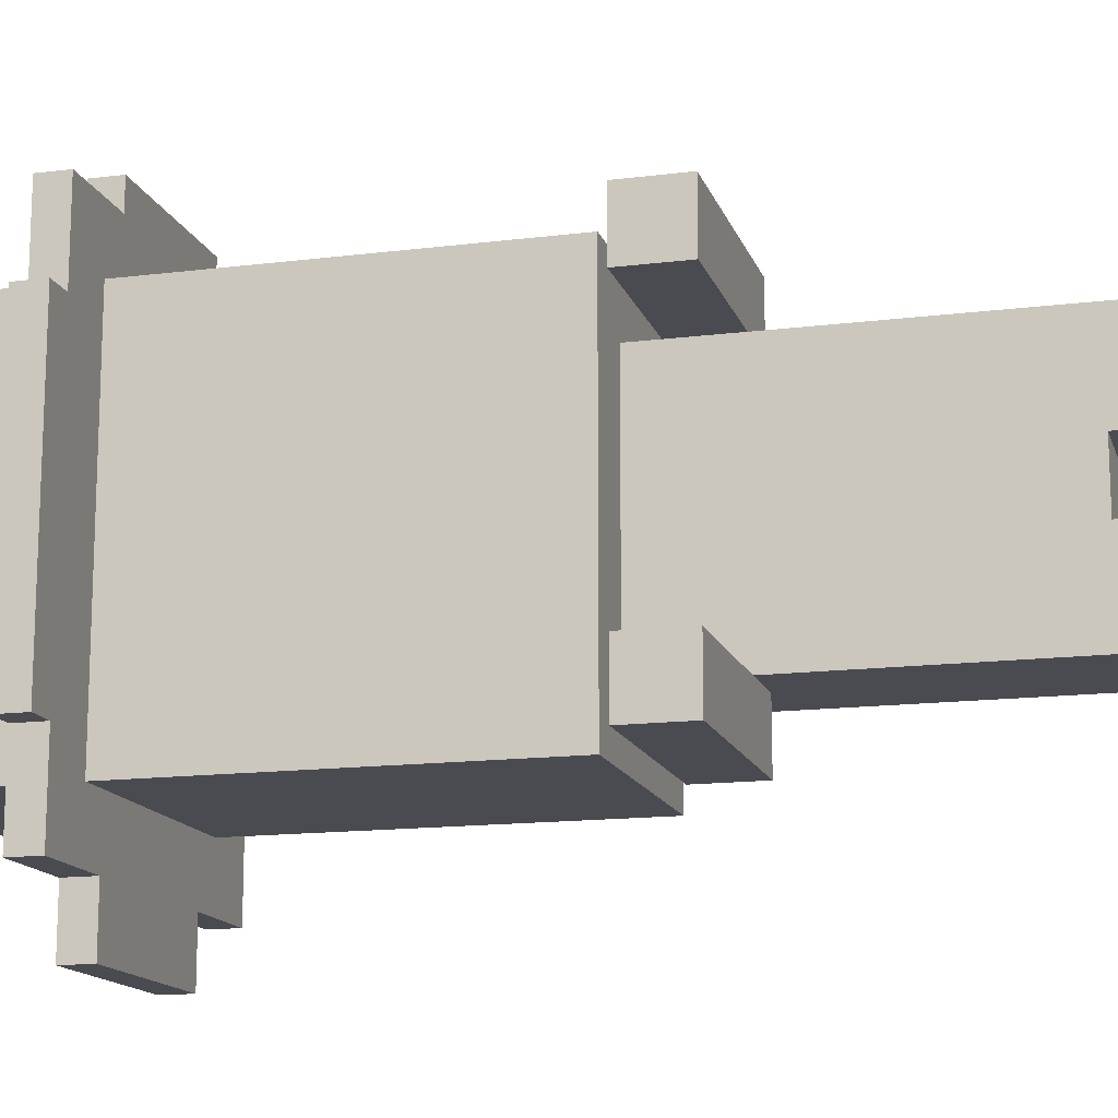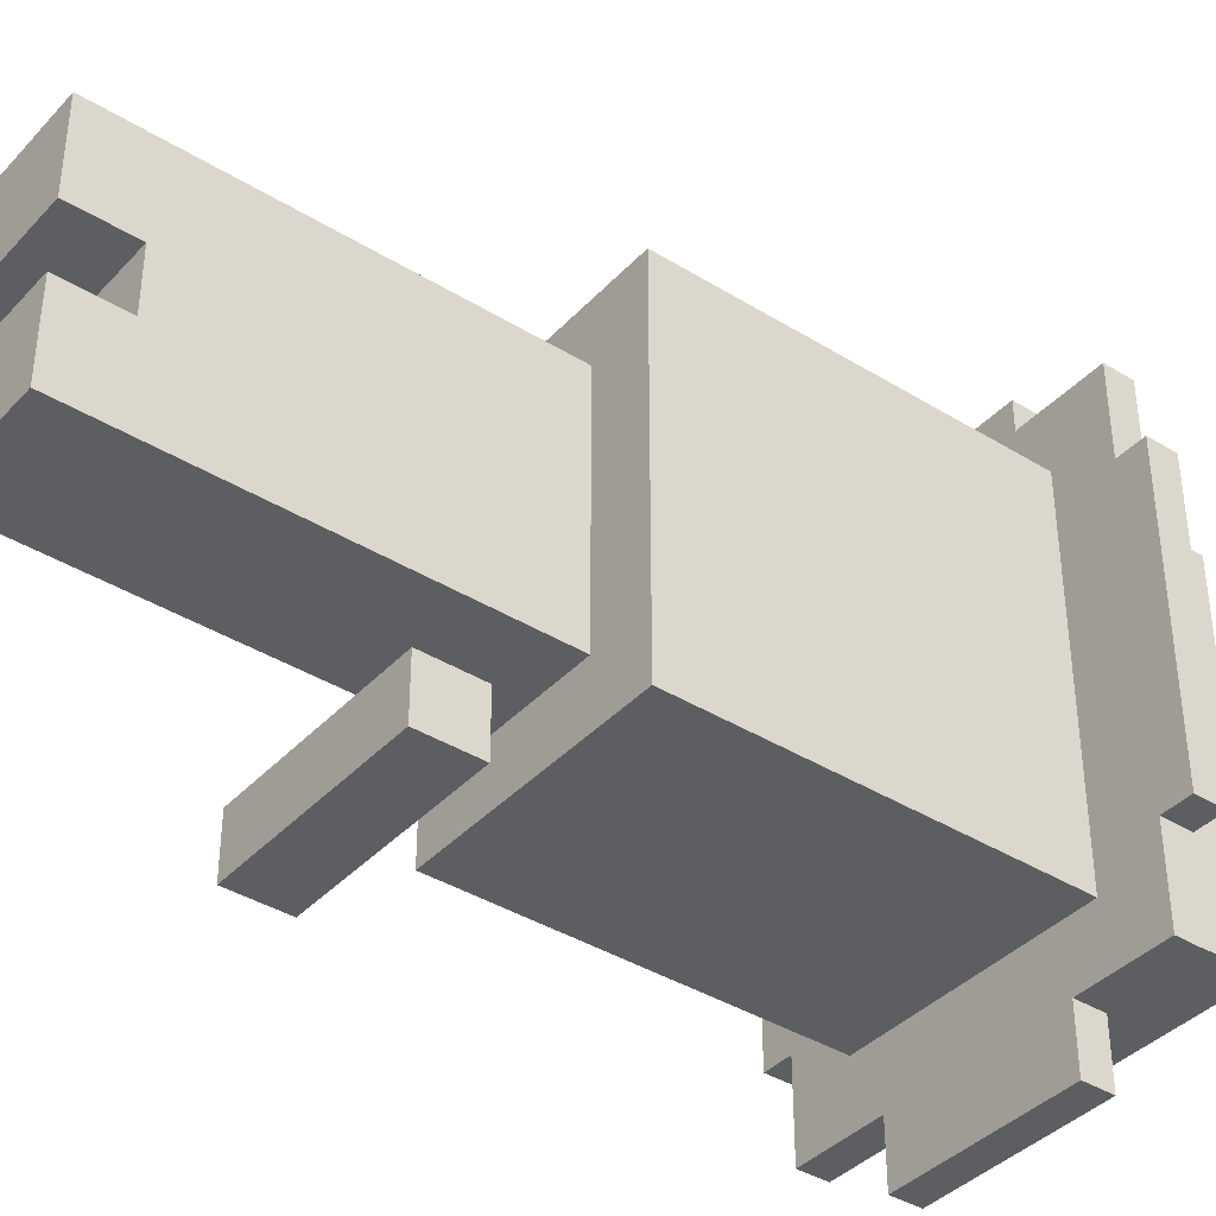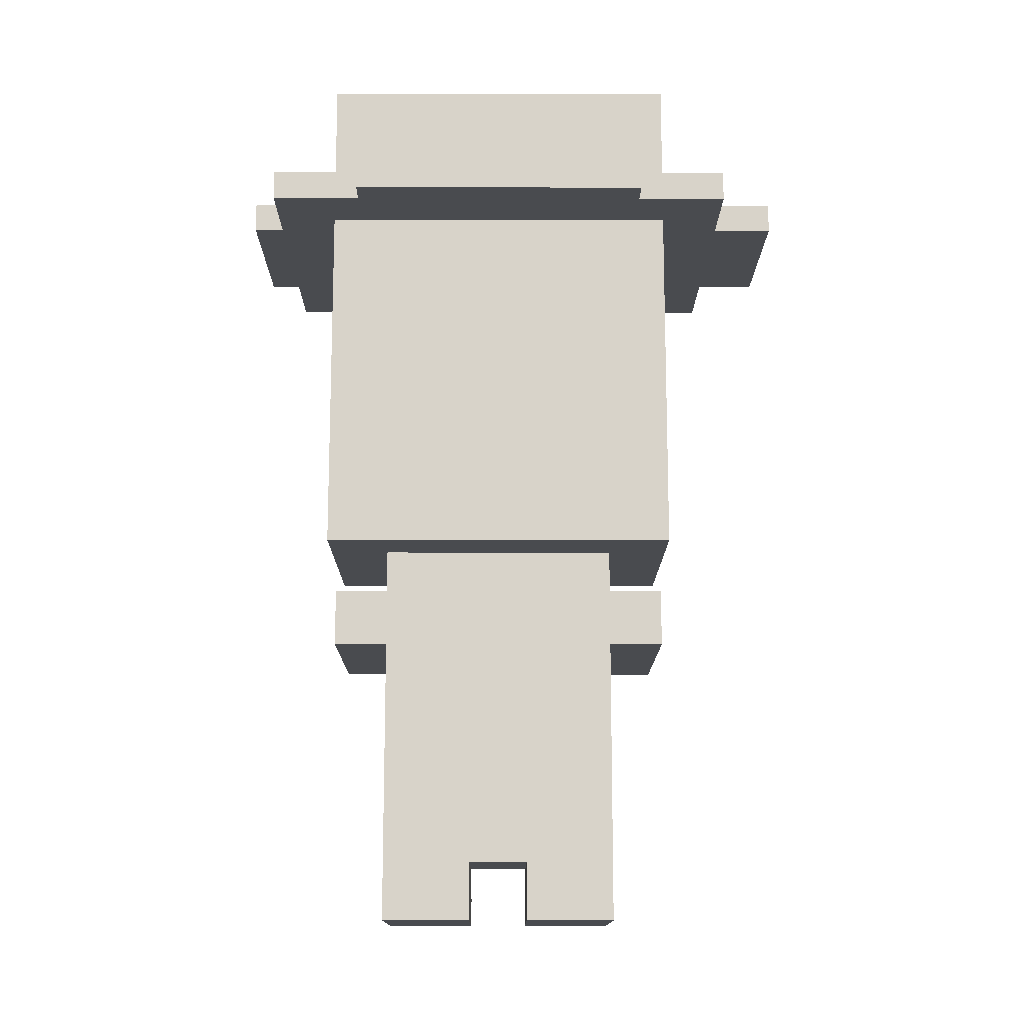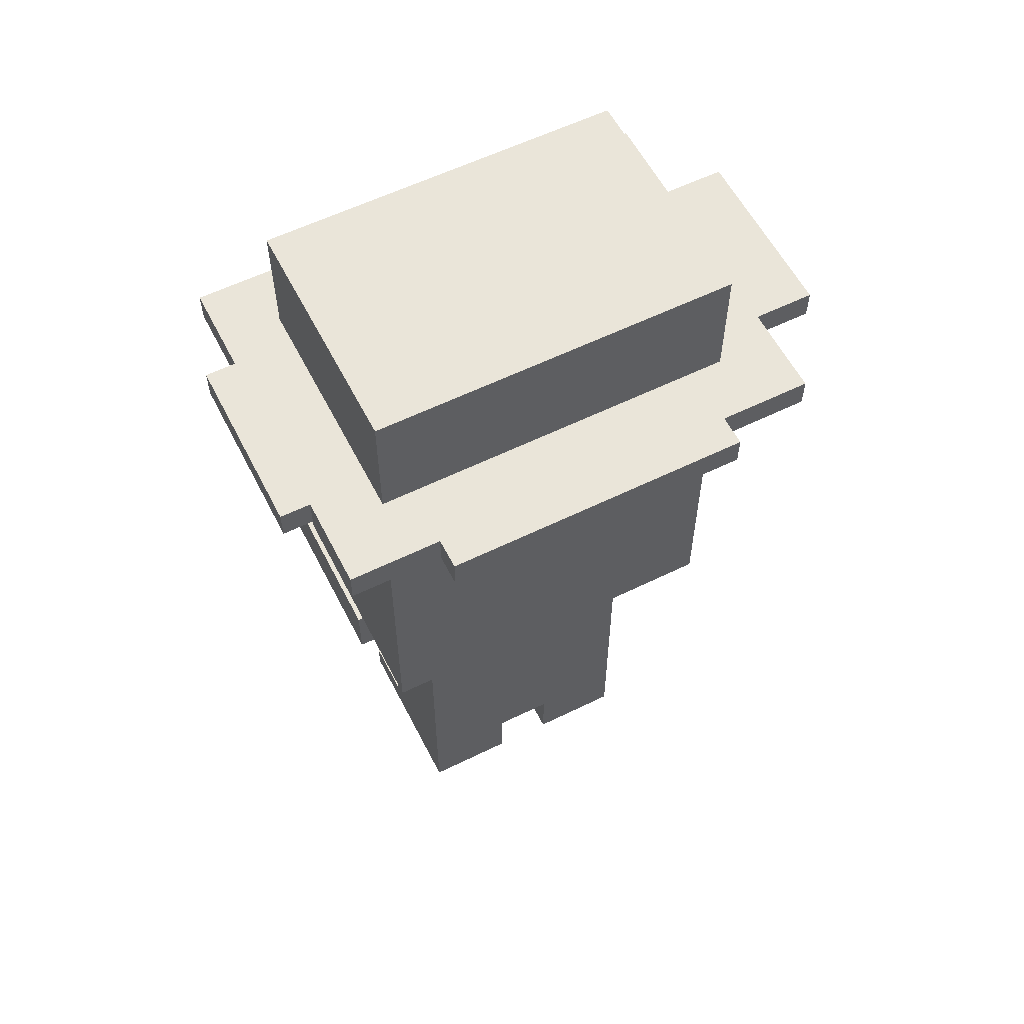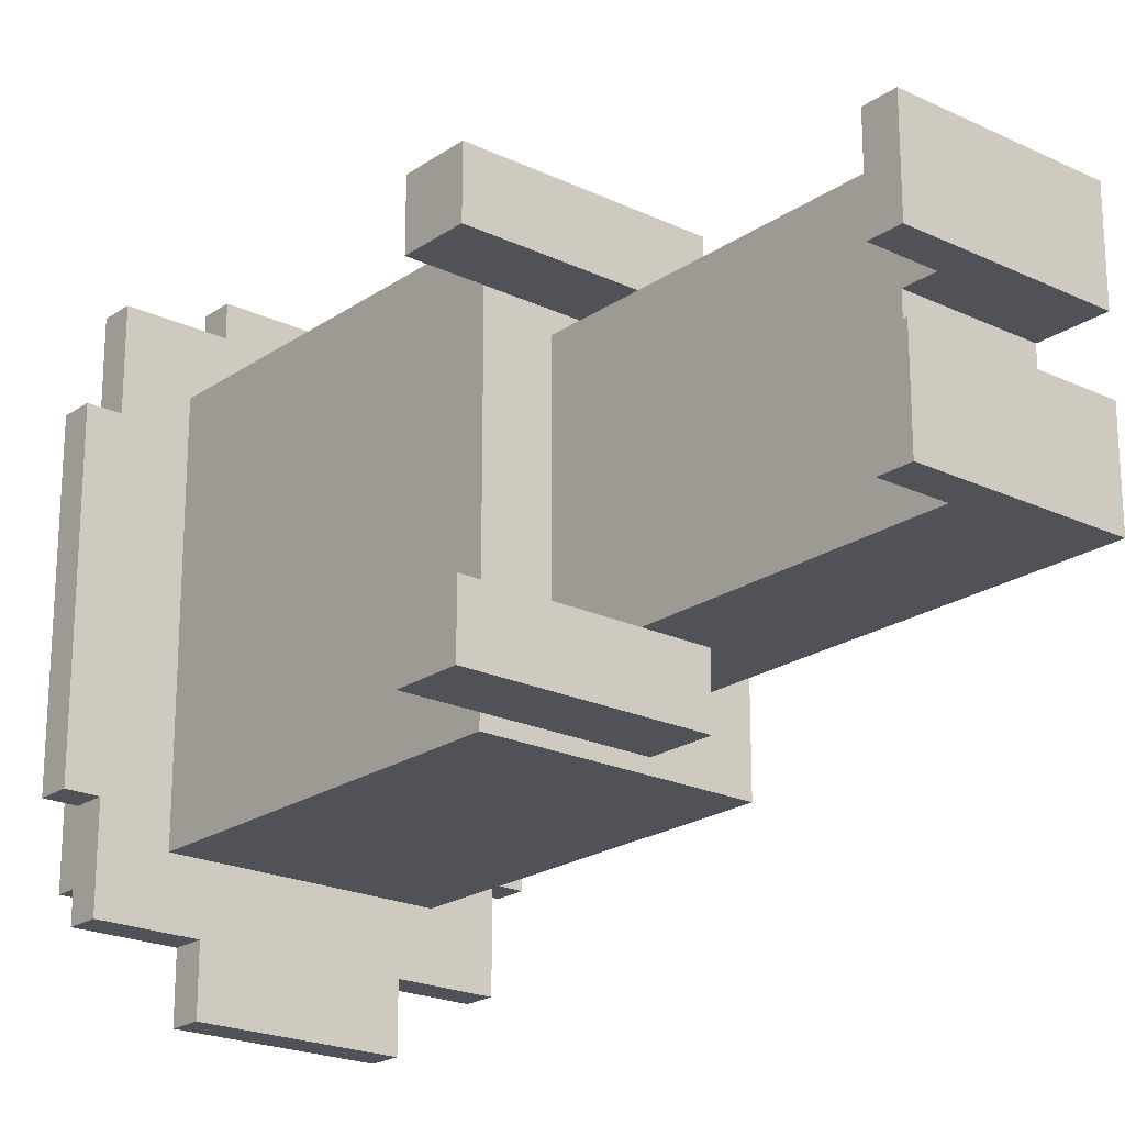
<metadata>
{"format":"obj","ext":"obj","renderer":"f3d","projection":"perspective","resolution":1024,"background":"white","views":[{"elev":-14.5,"azim":-74.6,"up":"+Z"},{"elev":-39.1,"azim":52.3,"up":"+Z"},{"elev":-13.8,"azim":89.7,"up":"+Y"},{"elev":58.3,"azim":63.1,"up":"+Y"},{"elev":-21.5,"azim":-40.0,"up":"+Z"}]}
</metadata>
<code>
g cowboy
v -7 10 6.5
v -7 10 4.5
v -7 10 -3.5
v -7 10 -5.5
v -7 12 6.5
v -7 12 4.5
v -7 12 -3.5
v -7 12 -5.5
v -7 25 5.5
v -7 25 -4.5
v -7 26 5.5
v -7 26 -4.5
v -6 25 8.5
v -6 25 5.5
v -6 25 -4.5
v -6 25 -7.5
v -6 26 8.5
v -6 26 5.5
v -6 26 -4.5
v -6 26 -7.5
v -4 0 4.5
v -4 0 1.5
v -4 0 -0.5
v -4 0 -3.5
v -4 1 4.5
v -4 1 1.5
v -4 1 -0.5
v -4 1 -3.5
v -4 13 6.5
v -4 13 -5.5
v -4 15 3.5
v -4 15 -2.5
v -4 16 4.5
v -4 16 3.5
v -4 16 -2.5
v -4 16 -3.5
v -4 17 4.5
v -4 17 3.5
v -4 17 -2.5
v -4 17 -3.5
v -4 19 4.5
v -4 19 3.5
v -4 19 1.5
v -4 19 -0.5
v -4 19 -2.5
v -4 19 -3.5
v -4 21 3.5
v -4 21 1.5
v -4 21 -0.5
v -4 21 -2.5
v -4 22 4.5
v -4 22 1.5
v -4 22 -0.5
v -4 22 -1.5
v -4 22 -3.5
v -4 23 5.5
v -4 23 2.5
v -4 23 -0.5
v -4 23 -1.5
v -4 23 -4.5
v -4 24 5.5
v -4 24 2.5
v -4 24 1.5
v -4 24 -1.5
v -4 24 -4.5
v -4 25 6.5
v -4 25 2.5
v -4 25 1.5
v -4 25 -5.5
v -4 26 6.5
v -4 26 -5.5
v -4 28 6.5
v -4 28 -5.5
v -4 30 6.5
v -4 30 -5.5
v -3 25 9.5
v -3 25 8.5
v -3 25 -7.5
v -3 25 -9.5
v -3 26 9.5
v -3 26 8.5
v -3 26 -7.5
v -3 26 -9.5
v -2 1 4.5
v -2 1 1.5
v -2 1 -0.5
v -2 1 -3.5
v -2 2 4.5
v -2 2 1.5
v -2 2 -0.5
v -2 2 -3.5
v -2 7 4.5
v -2 7 -3.5
v -2 8 4.5
v -2 8 -3.5
v -2 10 4.5
v -2 10 -3.5
v -2 12 4.5
v -2 12 -3.5
v -2 13 4.5
v -2 13 -3.5
v 0 10 6.5
v 0 10 4.5
v 0 10 -3.5
v 0 10 -5.5
v 0 12 6.5
v 0 12 4.5
v 0 12 -3.5
v 0 12 -5.5
v 2 0 4.5
v 2 0 1.5
v 2 0 -0.5
v 2 0 -3.5
v 2 2 4.5
v 2 2 1.5
v 2 2 -0.5
v 2 2 -3.5
v 2 7 4.5
v 2 7 -3.5
v 2 8 4.5
v 2 8 -3.5
v 2 13 4.5
v 2 13 -3.5
v 3 25 9.5
v 3 25 8.5
v 3 25 -7.5
v 3 25 -9.5
v 3 26 9.5
v 3 26 8.5
v 3 26 -7.5
v 3 26 -9.5
v 4 13 6.5
v 4 13 -5.5
v 4 25 6.5
v 4 25 -5.5
v 4 26 6.5
v 4 26 -5.5
v 4 28 6.5
v 4 28 -5.5
v 4 30 6.5
v 4 30 -5.5
v 6 25 8.5
v 6 25 5.5
v 6 25 -4.5
v 6 25 -7.5
v 6 26 8.5
v 6 26 5.5
v 6 26 -4.5
v 6 26 -7.5
v 7 25 5.5
v 7 25 -4.5
v 7 26 5.5
v 7 26 -4.5
v -3 25 9.5
v -3 26 9.5
v 3 25 9.5
v 3 26 9.5
v -6 25 8.5
v -6 26 8.5
v -3 25 8.5
v -3 26 8.5
v 3 25 8.5
v 3 26 8.5
v 6 25 8.5
v 6 26 8.5
v -7 10 6.5
v -7 12 6.5
v -6 10 6.5
v -6 12 6.5
v -4 13 6.5
v -4 25 6.5
v -4 26 6.5
v -4 28 6.5
v -4 30 6.5
v 0 10 6.5
v 0 12 6.5
v 4 13 6.5
v 4 25 6.5
v 4 26 6.5
v 4 28 6.5
v 4 30 6.5
v -7 25 5.5
v -7 26 5.5
v -6 25 5.5
v -6 26 5.5
v 6 25 5.5
v 6 26 5.5
v 7 25 5.5
v 7 26 5.5
v -4 0 4.5
v -4 1 4.5
v -2 1 4.5
v -2 2 4.5
v -2 7 4.5
v -2 8 4.5
v -2 10 4.5
v -2 12 4.5
v -2 13 4.5
v 0 10 4.5
v 0 12 4.5
v 2 0 4.5
v 2 2 4.5
v 2 7 4.5
v 2 8 4.5
v 2 13 4.5
v -4 0 -0.5
v -4 1 -0.5
v -2 1 -0.5
v -2 2 -0.5
v -1 2 -0.5
v 1 2 -0.5
v 2 0 -0.5
v 2 2 -0.5
v -7 10 -3.5
v -7 12 -3.5
v -6 10 -3.5
v -6 12 -3.5
v -2 10 -3.5
v -2 12 -3.5
v -7 10 4.5
v -7 12 4.5
v -6 10 4.5
v -6 12 4.5
v -2 10 4.5
v -2 12 4.5
v -4 0 1.5
v -4 1 1.5
v -2 1 1.5
v -2 2 1.5
v -1 2 1.5
v 1 2 1.5
v 2 0 1.5
v 2 2 1.5
v -4 0 -3.5
v -4 1 -3.5
v -2 1 -3.5
v -2 2 -3.5
v -2 7 -3.5
v -2 8 -3.5
v -2 10 -3.5
v -2 12 -3.5
v -2 13 -3.5
v 0 10 -3.5
v 0 12 -3.5
v 2 0 -3.5
v 2 2 -3.5
v 2 7 -3.5
v 2 8 -3.5
v 2 13 -3.5
v -7 25 -4.5
v -7 26 -4.5
v -6 25 -4.5
v -6 26 -4.5
v 6 25 -4.5
v 6 26 -4.5
v 7 25 -4.5
v 7 26 -4.5
v -7 10 -5.5
v -7 12 -5.5
v -6 10 -5.5
v -6 12 -5.5
v -4 13 -5.5
v -4 25 -5.5
v -4 26 -5.5
v -4 28 -5.5
v -4 30 -5.5
v 0 10 -5.5
v 0 12 -5.5
v 4 13 -5.5
v 4 25 -5.5
v 4 26 -5.5
v 4 28 -5.5
v 4 30 -5.5
v -6 25 -7.5
v -6 26 -7.5
v -3 25 -7.5
v -3 26 -7.5
v 3 25 -7.5
v 3 26 -7.5
v 6 25 -7.5
v 6 26 -7.5
v -3 25 -9.5
v -3 26 -9.5
v 3 25 -9.5
v 3 26 -9.5
v -4 0 4.5
v 2 0 4.5
v -4 0 1.5
v 2 0 1.5
v -4 0 -0.5
v 2 0 -0.5
v -2 0 -1.5
v 1 0 -1.5
v -2 0 -2.5
v 1 0 -2.5
v -4 0 -3.5
v 2 0 -3.5
v -2 2 1.5
v -1 2 1.5
v 1 2 1.5
v 2 2 1.5
v -2 2 -0.5
v -1 2 -0.5
v 1 2 -0.5
v 2 2 -0.5
v -7 10 6.5
v -6 10 6.5
v 0 10 6.5
v -7 10 4.5
v -6 10 4.5
v -2 10 4.5
v 0 10 4.5
v -7 10 -3.5
v -6 10 -3.5
v -2 10 -3.5
v 0 10 -3.5
v -7 10 -5.5
v -6 10 -5.5
v 0 10 -5.5
v -4 13 6.5
v 4 13 6.5
v -2 13 4.5
v 2 13 4.5
v -2 13 -3.5
v 2 13 -3.5
v -4 13 -5.5
v 4 13 -5.5
v -3 25 9.5
v 3 25 9.5
v -6 25 8.5
v -3 25 8.5
v 3 25 8.5
v 6 25 8.5
v -4 25 6.5
v 4 25 6.5
v -7 25 5.5
v -6 25 5.5
v 6 25 5.5
v 7 25 5.5
v -4 25 2.5
v -4 25 1.5
v -7 25 -4.5
v -6 25 -4.5
v 6 25 -4.5
v 7 25 -4.5
v -4 25 -5.5
v 4 25 -5.5
v -6 25 -7.5
v -3 25 -7.5
v 3 25 -7.5
v 6 25 -7.5
v -3 25 -9.5
v 3 25 -9.5
v -4 1 4.5
v -2 1 4.5
v -4 1 1.5
v -2 1 1.5
v -4 1 -0.5
v -2 1 -0.5
v -4 1 -3.5
v -2 1 -3.5
v -7 12 6.5
v -6 12 6.5
v 0 12 6.5
v -7 12 4.5
v -6 12 4.5
v -2 12 4.5
v 0 12 4.5
v -7 12 -3.5
v -6 12 -3.5
v -2 12 -3.5
v 0 12 -3.5
v -7 12 -5.5
v -6 12 -5.5
v 0 12 -5.5
v -3 26 9.5
v 3 26 9.5
v -6 26 8.5
v -3 26 8.5
v 3 26 8.5
v 6 26 8.5
v -4 26 6.5
v 4 26 6.5
v -7 26 5.5
v -6 26 5.5
v 6 26 5.5
v 7 26 5.5
v -7 26 -4.5
v -6 26 -4.5
v 6 26 -4.5
v 7 26 -4.5
v -4 26 -5.5
v 4 26 -5.5
v -6 26 -7.5
v -3 26 -7.5
v 3 26 -7.5
v 6 26 -7.5
v -3 26 -9.5
v 3 26 -9.5
v -4 30 6.5
v 4 30 6.5
v -4 30 -5.5
v 4 30 -5.5
f 5 2 1
f 6 2 5
f 7 4 3
f 8 4 7
f 11 10 9
f 12 10 11
f 17 14 13
f 18 14 17
f 19 16 15
f 20 16 19
f 25 22 21
f 26 22 25
f 27 24 23
f 28 24 27
f 31 30 29
f 32 30 31
f 33 31 29
f 34 32 31
f 34 31 33
f 35 30 32
f 35 32 34
f 36 30 35
f 37 34 33
f 37 33 29
f 38 35 34
f 38 34 37
f 39 36 35
f 39 35 38
f 40 30 36
f 40 36 39
f 41 39 38
f 41 38 37
f 41 40 39
f 41 37 29
f 42 40 41
f 43 40 42
f 44 40 43
f 45 40 44
f 46 30 40
f 46 40 45
f 47 42 41
f 47 43 42
f 48 44 43
f 48 43 47
f 49 45 44
f 49 44 48
f 50 46 45
f 50 45 49
f 51 48 47
f 51 41 29
f 51 47 41
f 52 49 48
f 52 48 51
f 53 50 49
f 53 49 52
f 54 50 53
f 55 46 50
f 55 50 54
f 55 30 46
f 56 52 51
f 56 53 52
f 56 51 29
f 57 53 56
f 58 54 53
f 58 53 57
f 59 55 54
f 59 54 58
f 60 30 55
f 60 55 59
f 61 57 56
f 61 56 29
f 62 59 58
f 62 57 61
f 62 58 57
f 63 59 62
f 64 60 59
f 64 59 63
f 65 30 60
f 65 60 64
f 66 61 29
f 66 62 61
f 67 63 62
f 67 62 66
f 68 64 63
f 68 63 67
f 68 65 64
f 69 30 65
f 69 65 68
f 72 71 70
f 73 71 72
f 74 73 72
f 75 73 74
f 80 77 76
f 81 77 80
f 82 79 78
f 83 79 82
f 88 85 84
f 89 85 88
f 90 87 86
f 91 87 90
f 92 89 88
f 92 90 89
f 92 91 90
f 93 91 92
f 94 93 92
f 95 93 94
f 96 95 94
f 97 95 96
f 98 97 96
f 99 97 98
f 100 99 98
f 101 99 100
f 102 103 106
f 106 103 107
f 104 105 108
f 108 105 109
f 110 111 114
f 114 111 115
f 112 113 116
f 116 113 117
f 114 115 118
f 115 116 118
f 116 117 118
f 118 117 119
f 118 119 120
f 120 119 121
f 120 121 122
f 122 121 123
f 124 125 128
f 128 125 129
f 126 127 130
f 130 127 131
f 132 133 134
f 134 133 135
f 136 137 138
f 138 137 139
f 138 139 140
f 140 139 141
f 142 143 146
f 146 143 147
f 144 145 148
f 148 145 149
f 150 151 152
f 152 151 153
f 156 155 154
f 157 155 156
f 160 159 158
f 161 159 160
f 164 163 162
f 165 163 164
f 168 167 166
f 169 167 168
f 175 169 168
f 176 169 175
f 177 171 170
f 178 171 177
f 179 173 172
f 180 174 173
f 180 173 179
f 181 174 180
f 184 183 182
f 185 183 184
f 188 187 186
f 189 187 188
f 192 191 190
f 199 196 195
f 200 198 197
f 201 192 190
f 201 193 192
f 202 194 193
f 202 193 201
f 203 195 194
f 203 194 202
f 204 200 199
f 204 195 203
f 204 199 195
f 205 198 200
f 205 200 204
f 208 207 206
f 210 209 208
f 211 210 208
f 212 208 206
f 212 211 208
f 213 211 212
f 216 215 214
f 217 215 216
f 218 217 216
f 219 217 218
f 220 221 222
f 222 221 223
f 222 223 224
f 224 223 225
f 226 227 228
f 228 229 230
f 228 230 231
f 226 228 232
f 228 231 232
f 232 231 233
f 234 235 236
f 239 240 243
f 241 242 244
f 234 236 245
f 236 237 245
f 237 238 246
f 245 237 246
f 238 239 247
f 246 238 247
f 243 244 248
f 247 239 248
f 239 243 248
f 244 242 249
f 248 244 249
f 250 251 252
f 252 251 253
f 254 255 256
f 256 255 257
f 258 259 260
f 260 259 261
f 260 261 267
f 267 261 268
f 262 263 269
f 269 263 270
f 264 265 271
f 265 266 272
f 271 265 272
f 272 266 273
f 274 275 276
f 276 275 277
f 278 279 280
f 280 279 281
f 282 283 284
f 284 283 285
f 288 287 286
f 289 287 288
f 292 291 290
f 293 291 292
f 294 292 290
f 294 293 292
f 295 291 293
f 295 293 294
f 296 294 290
f 296 295 294
f 297 291 295
f 297 295 296
f 302 299 298
f 303 300 299
f 303 299 302
f 304 301 300
f 304 300 303
f 305 301 304
f 309 307 306
f 310 308 307
f 310 307 309
f 311 308 310
f 312 308 311
f 317 314 313
f 318 316 315
f 318 314 317
f 318 315 314
f 319 316 318
f 322 321 320
f 323 321 322
f 324 322 320
f 325 321 323
f 326 324 320
f 326 325 324
f 327 321 325
f 327 325 326
f 331 329 328
f 332 329 331
f 334 331 330
f 334 333 332
f 334 332 331
f 335 333 334
f 337 334 330
f 338 333 335
f 340 337 336
f 340 334 337
f 341 340 336
f 342 341 336
f 343 341 342
f 344 339 338
f 344 338 335
f 345 339 344
f 346 341 343
f 347 344 335
f 348 346 343
f 348 347 346
f 349 347 348
f 350 347 349
f 351 344 347
f 351 347 350
f 352 350 349
f 353 350 352
f 354 355 356
f 356 355 357
f 358 359 360
f 360 359 361
f 362 363 365
f 363 364 366
f 365 363 366
f 366 364 367
f 367 364 368
f 369 370 373
f 371 372 374
f 373 370 374
f 370 371 374
f 374 372 375
f 376 377 379
f 379 377 380
f 378 379 382
f 380 381 382
f 379 380 382
f 382 381 383
f 378 382 385
f 383 381 386
f 384 385 388
f 385 382 389
f 388 385 389
f 386 387 390
f 383 386 390
f 390 387 391
f 389 382 392
f 383 390 393
f 389 392 394
f 392 393 394
f 394 393 395
f 395 393 396
f 393 390 397
f 396 393 397
f 395 396 398
f 398 396 399
f 400 401 402
f 402 401 403

</code>
